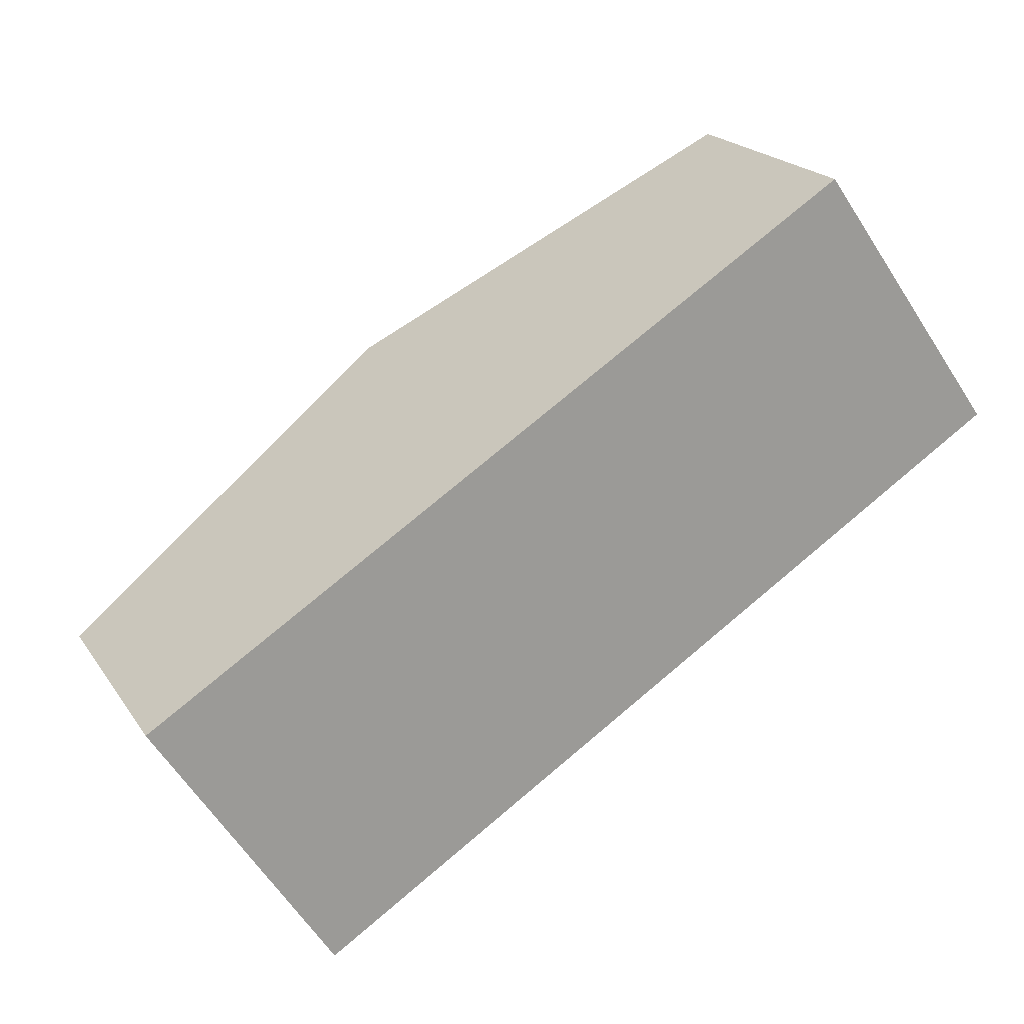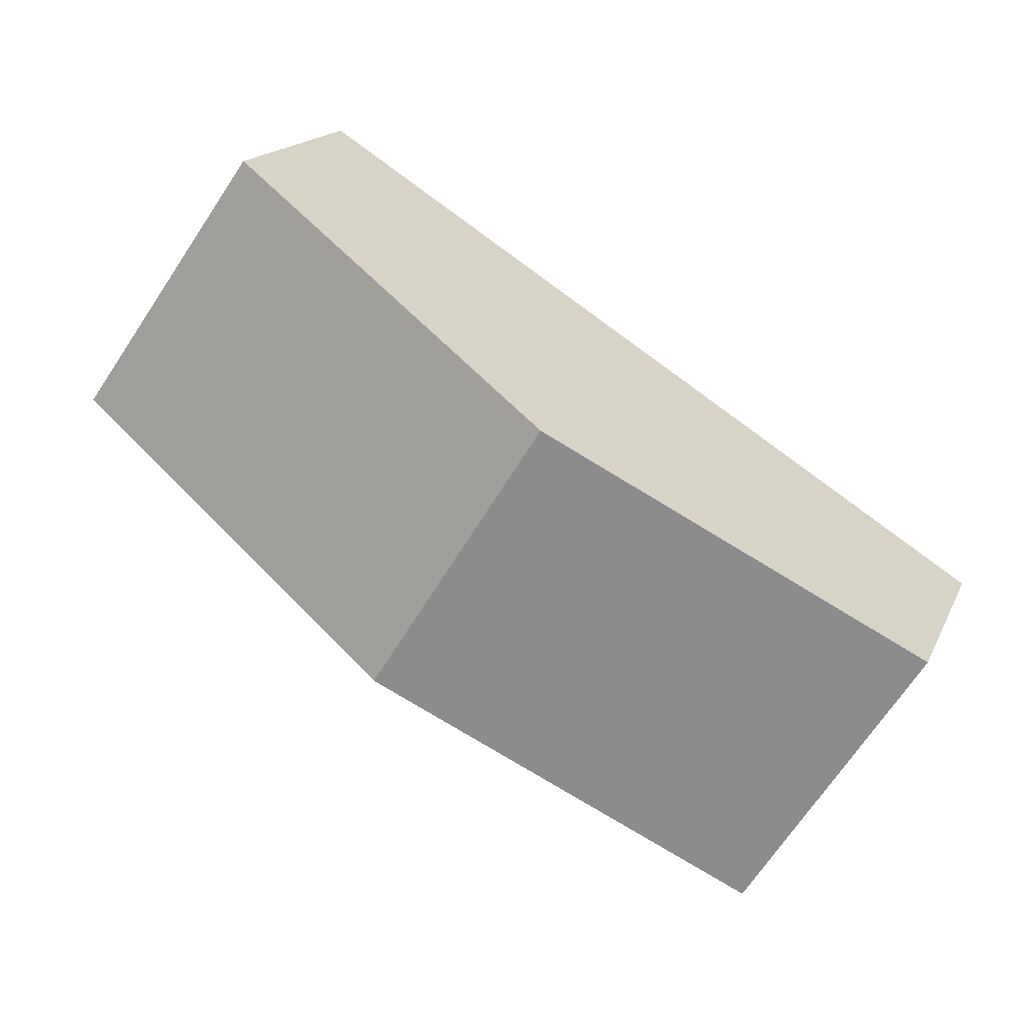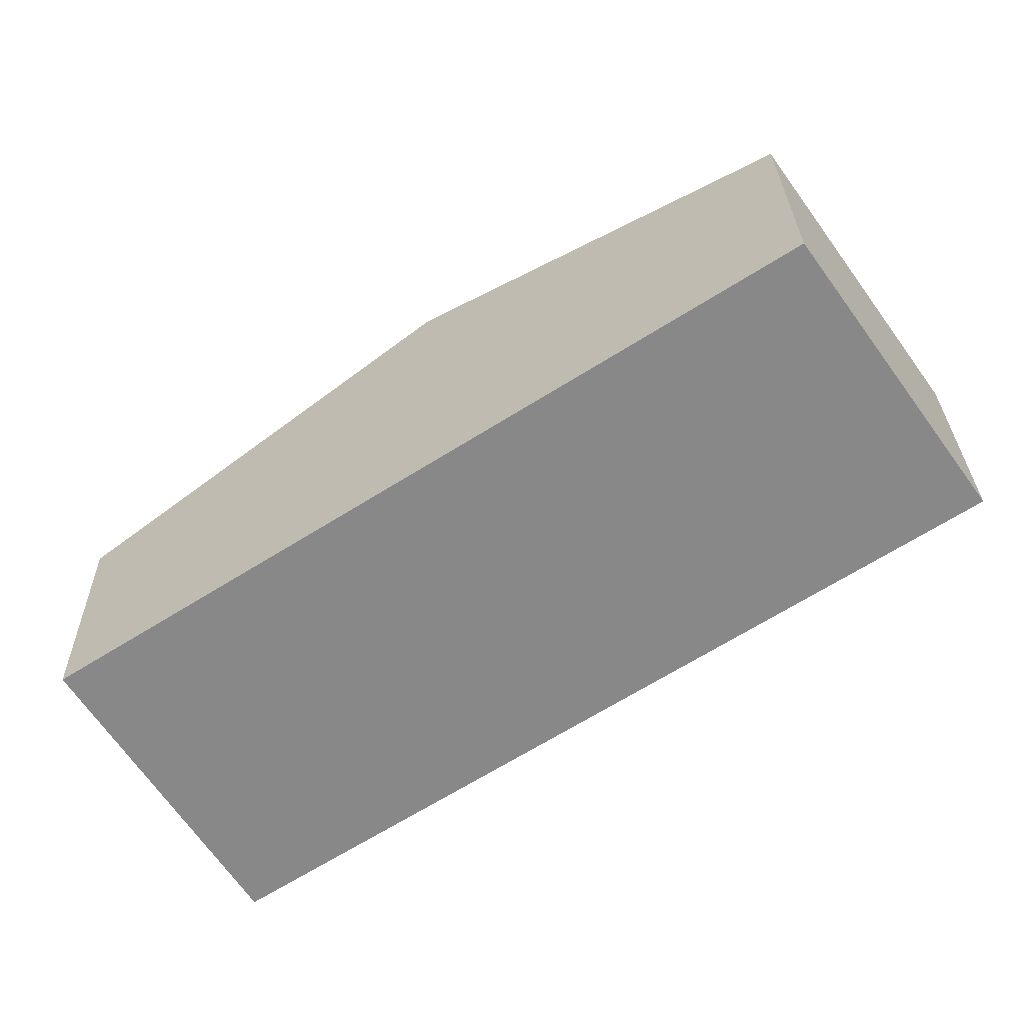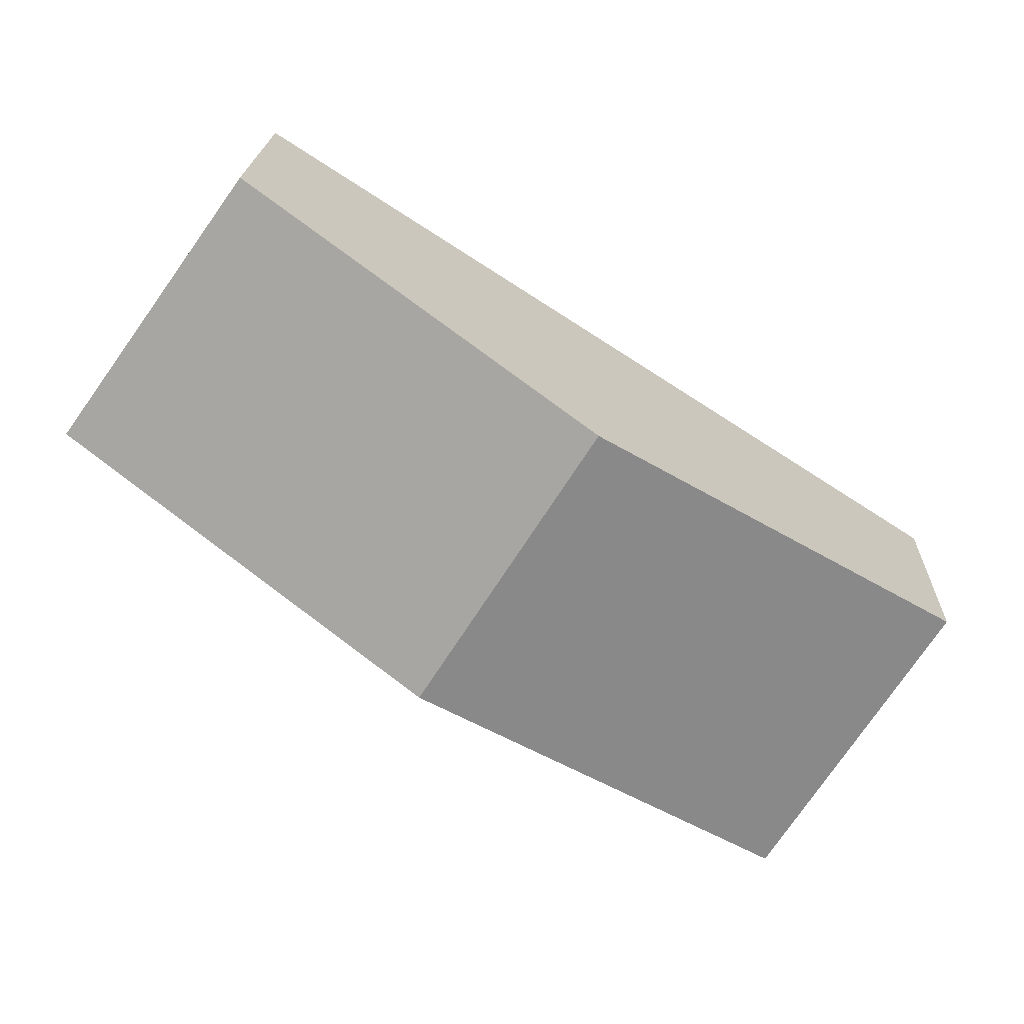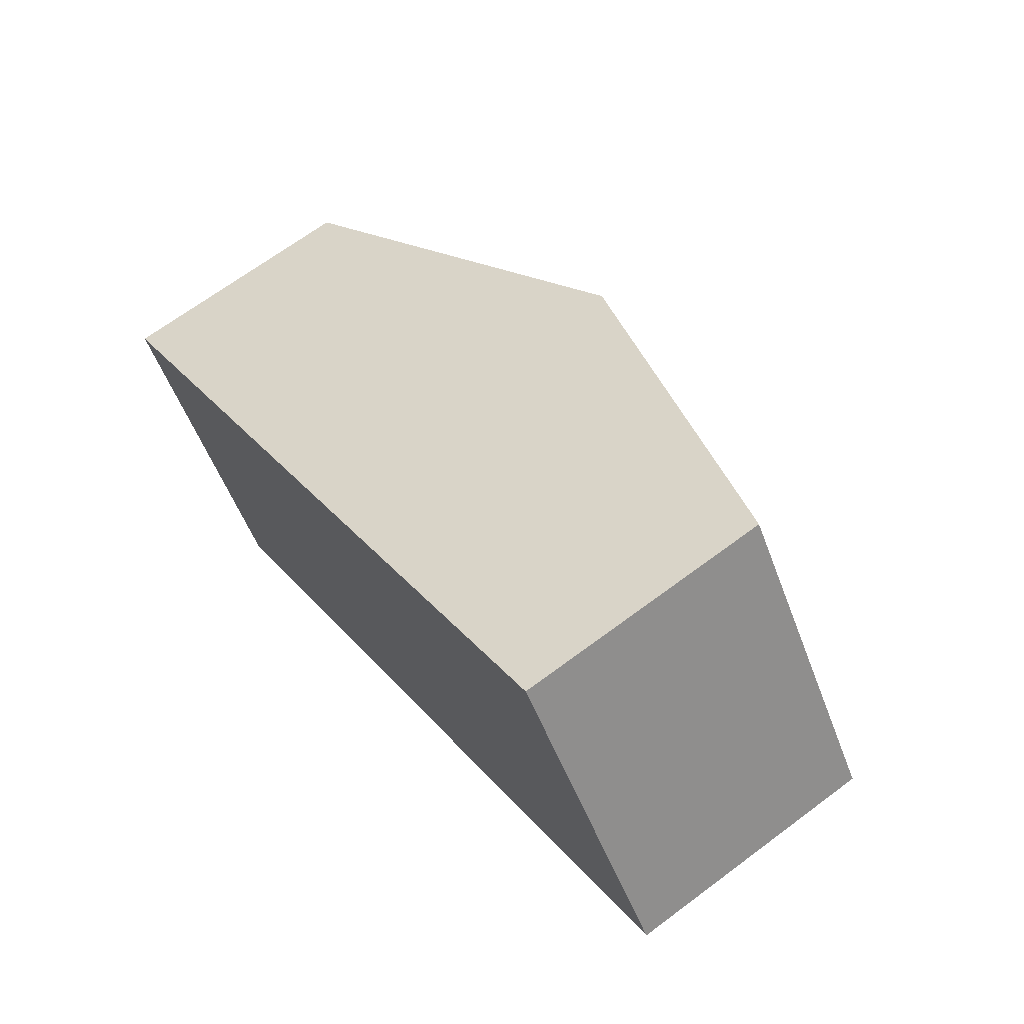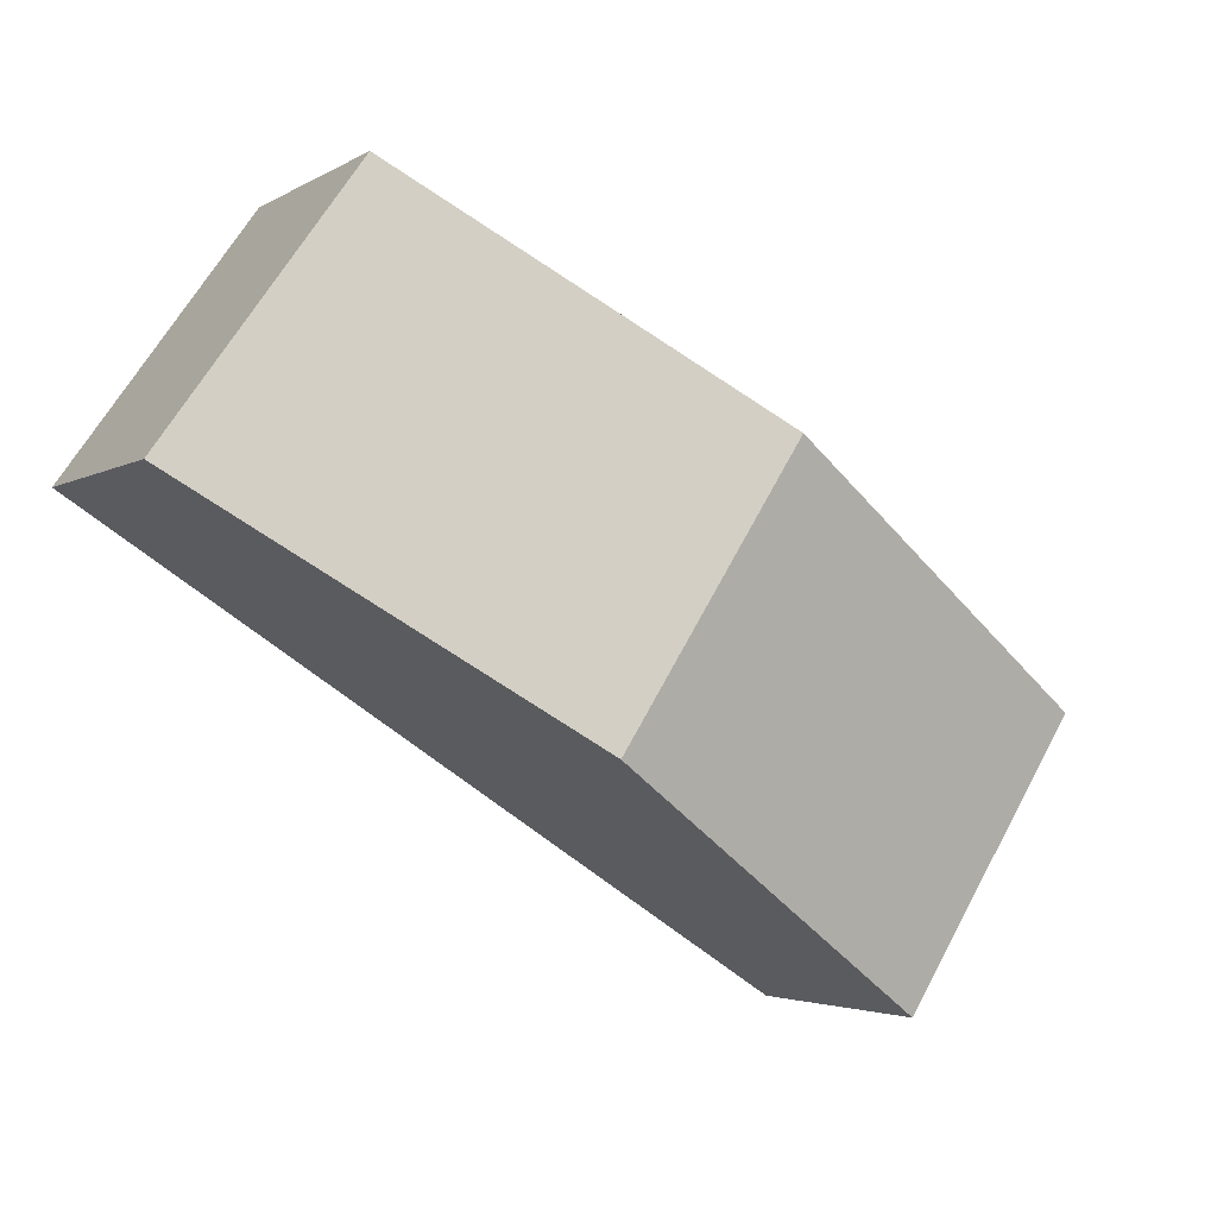
<metadata>
{"format":"obj","ext":"obj","renderer":"f3d","projection":"perspective","resolution":1024,"background":"white","views":[{"elev":20.3,"azim":-24.1,"up":"+Z"},{"elev":16.9,"azim":-161.6,"up":"+Z"},{"elev":27.4,"azim":-0.9,"up":"+Z"},{"elev":19.3,"azim":-178.0,"up":"+Z"},{"elev":67.2,"azim":53.1,"up":"+Z"},{"elev":-3.2,"azim":151.8,"up":"+Z"}]}
</metadata>
<code>
v  5.754 5.799 3.688
v  14.34 3.989 3.062
v  8.544 5.799 -0.69
v  11.34 4.06 7.268
v  0 4.008 2.454e-16
v  2.805 4.008 -4.402
v  2.805 2.695e-16 -4.402
v  8.544 4.225e-17 -0.69
v  14.34 -1.875e-16 3.062
v  0 0 0
v  5.754 -2.258e-16 3.688
v  11.34 -4.45e-16 7.268
g defaultobject
f 1 2 3
f 2 1 4
f 5 3 6
f 3 5 1
f 3 7 6
f 7 3 8
f 8 3 2
f 8 2 9
f 7 5 6
f 5 7 10
f 10 1 5
f 1 10 11
f 1 11 4
f 4 11 12
f 12 2 4
f 2 12 9
f 8 10 7
f 10 8 11
f 11 8 9
f 11 9 12

</code>
